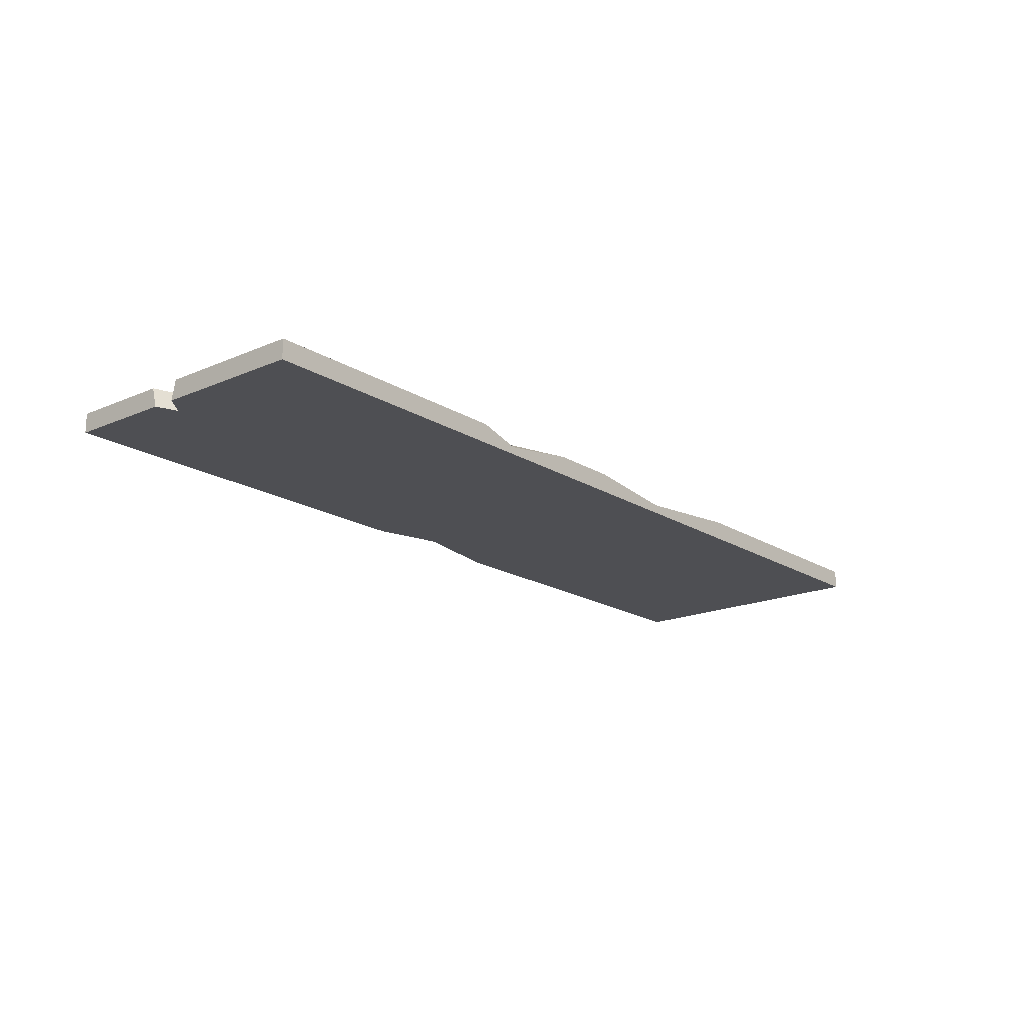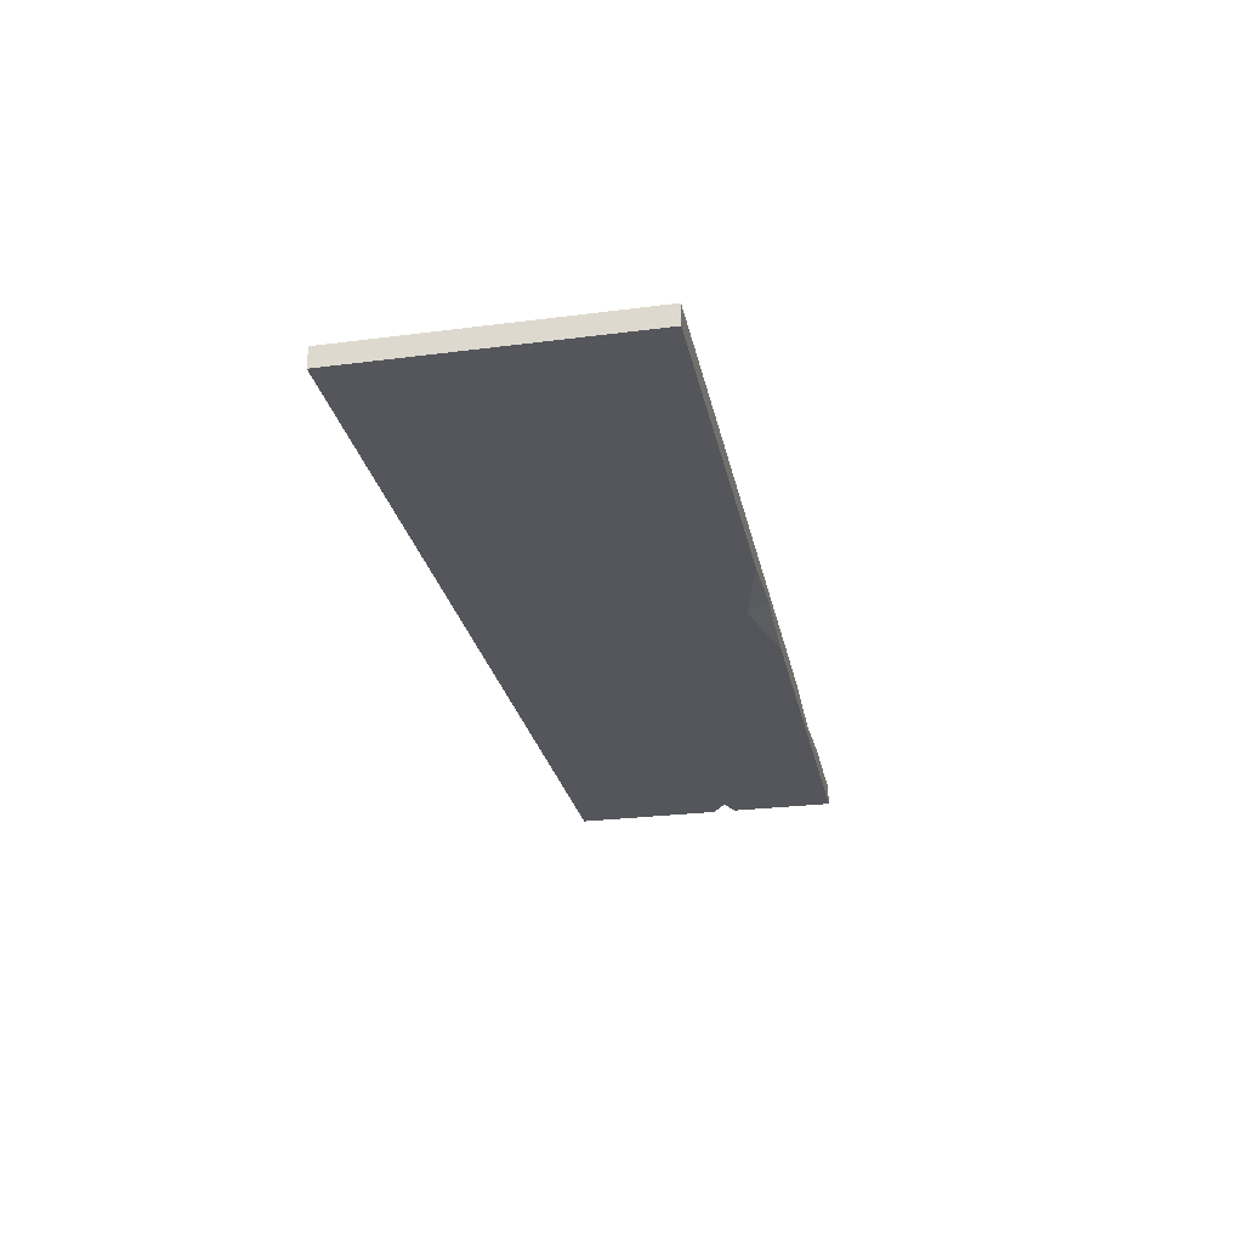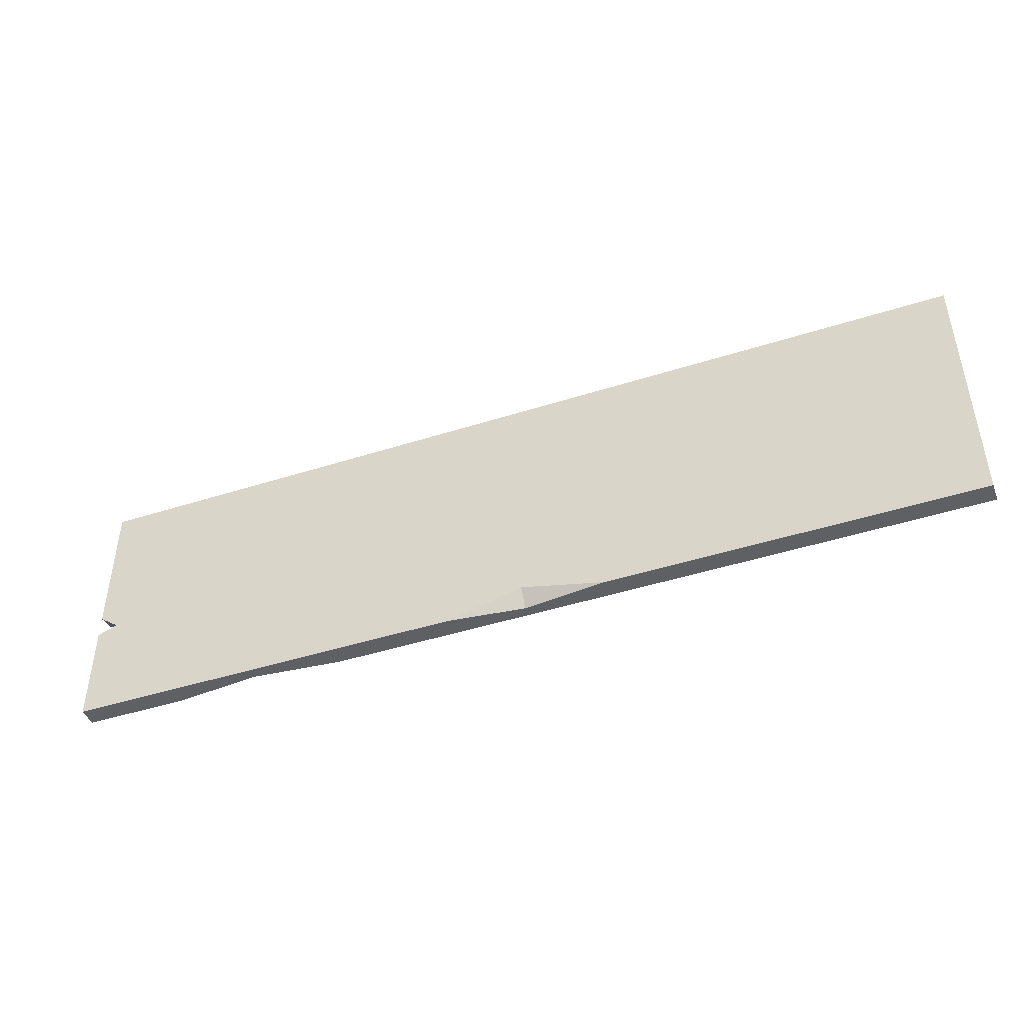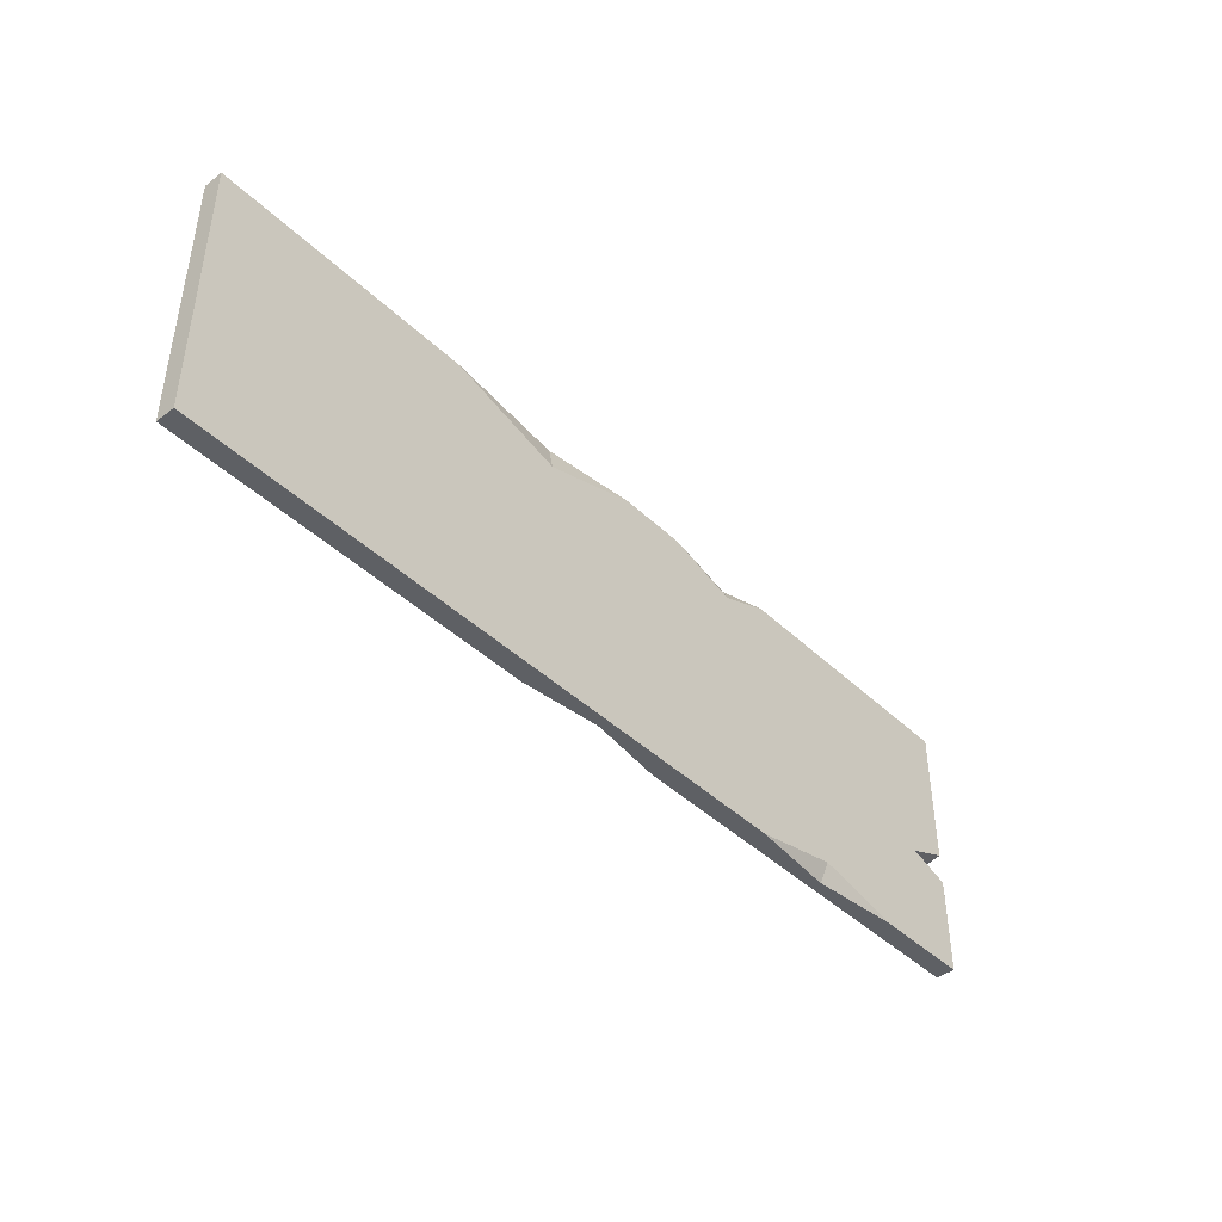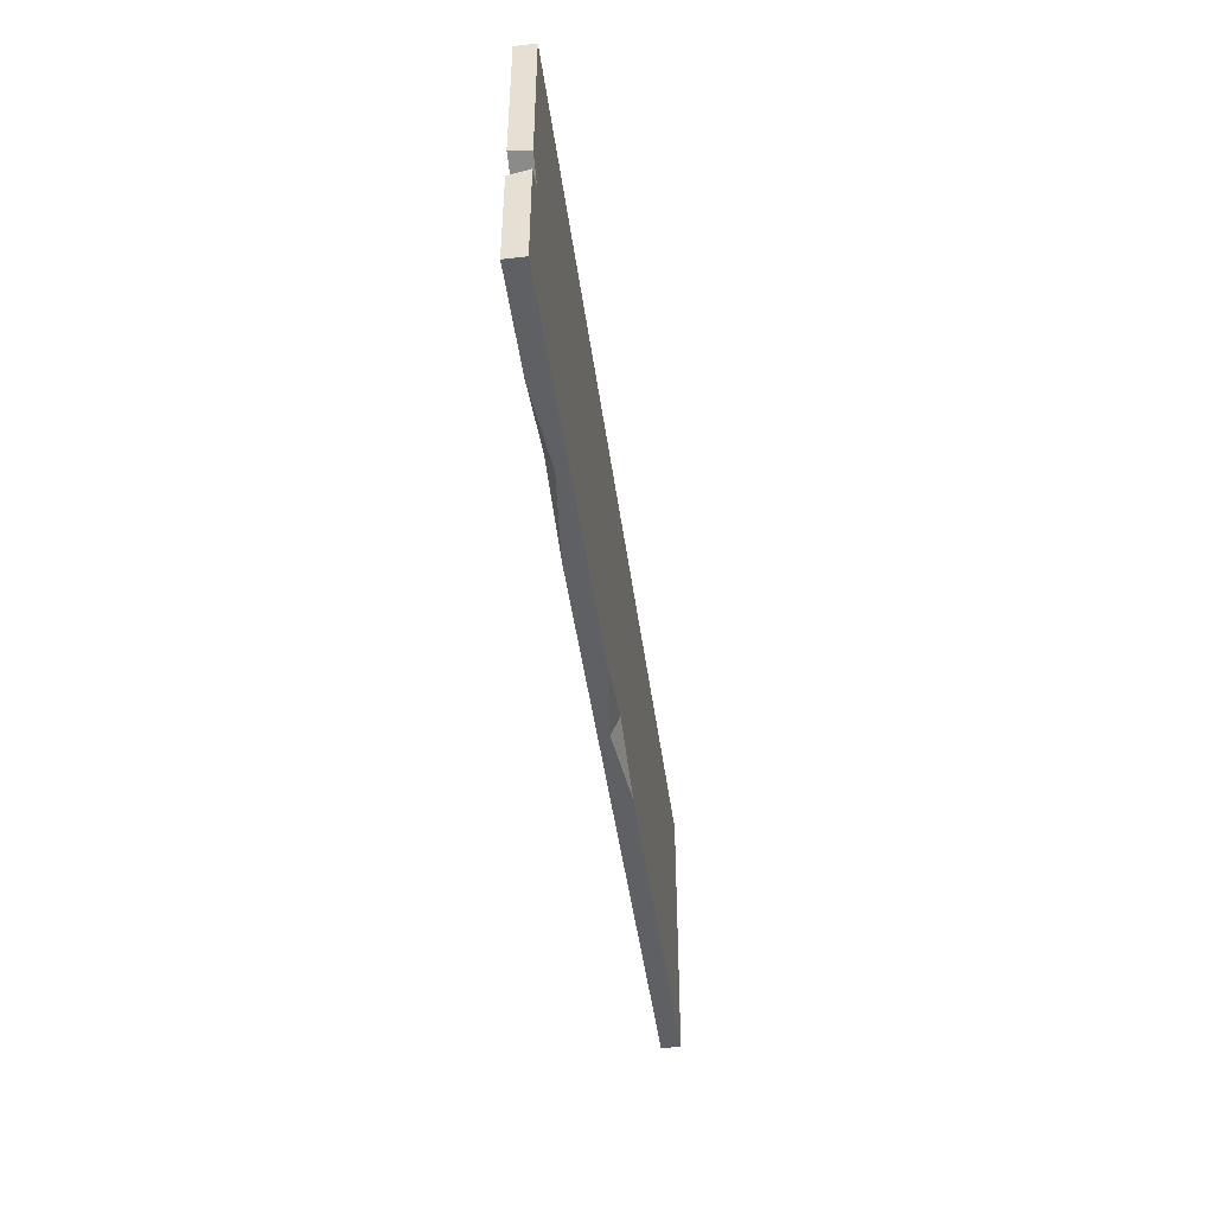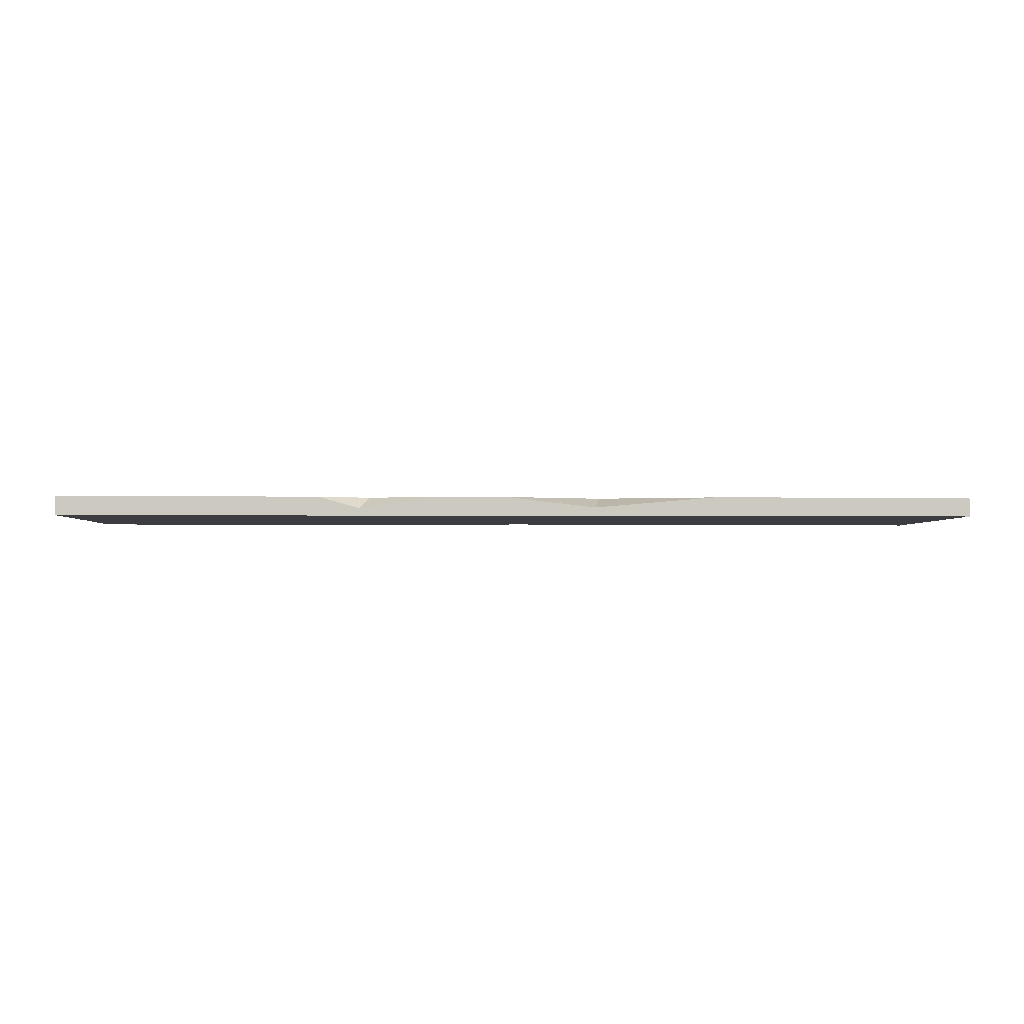
<metadata>
{"format":"obj","ext":"obj","renderer":"f3d","projection":"perspective","resolution":1024,"background":"white","views":[{"elev":-18.2,"azim":130.0,"up":"+Z"},{"elev":-26.2,"azim":-78.6,"up":"+Z"},{"elev":-44.8,"azim":-159.6,"up":"+Y"},{"elev":-42.8,"azim":-48.3,"up":"+Y"},{"elev":-45.3,"azim":97.6,"up":"+Y"},{"elev":-2.4,"azim":177.8,"up":"+Z"}]}
</metadata>
<code>
v 88.32 -23.13 52.84
v -28.56 -23.13 52.84
v 88.32 11.05 52.84
v -28.56 11.05 52.84
v 88.32 11.05 50.43
v -28.56 11.05 50.43
v 88.32 -23.13 50.43
v -28.56 -23.13 50.43
v 31.3 11.05 52.84
v 4.496 11.05 52.84
v 19.83 11.05 51.52
v 19.02 6.947 52.84
v 55.2 11.05 52.84
v 40.04 11.05 52.84
v 49.96 11.05 51.36
v 48.81 8.387 52.84
v 88.32 -10.74 52.84
v 88.32 -6.749 52.84
v 88.32 -7.265 50.43
v 88.32 -10.11 50.43
v 85.78 -9.15 50.43
v 82.96 -8.964 52.84
v 75.47 -23.13 52.84
v 53.33 -23.13 52.84
v 64.67 -20.73 52.84
v 64.46 -23.13 51.8
v 37.73 -23.13 50.43
v 17.76 -23.13 50.43
v 28.14 -23.13 51.55
v 28.24 -20.63 50.43
f 16 12 2 24 25
f 5 6 11 15
f 5 19 21 30 6
f 7 1 23 26
f 2 4 6 8
f 20 21 22 17
f 9 11 12
f 11 10 12
f 13 15 16
f 15 14 16
f 19 5 3 18
f 7 20 17 1
f 21 19 18 22
f 26 23 25
f 24 26 25
f 27 29 30
f 29 28 30
f 12 10 4 2
f 16 14 9 12
f 1 17 22 25 23
f 22 18 3 13
f 22 13 16 25
f 26 24 2 29
f 7 26 29 27
f 2 8 28 29
f 30 28 8 6
f 21 20 7 27 30
f 3 5 15 13
f 11 9 14 15
f 6 4 10 11

</code>
